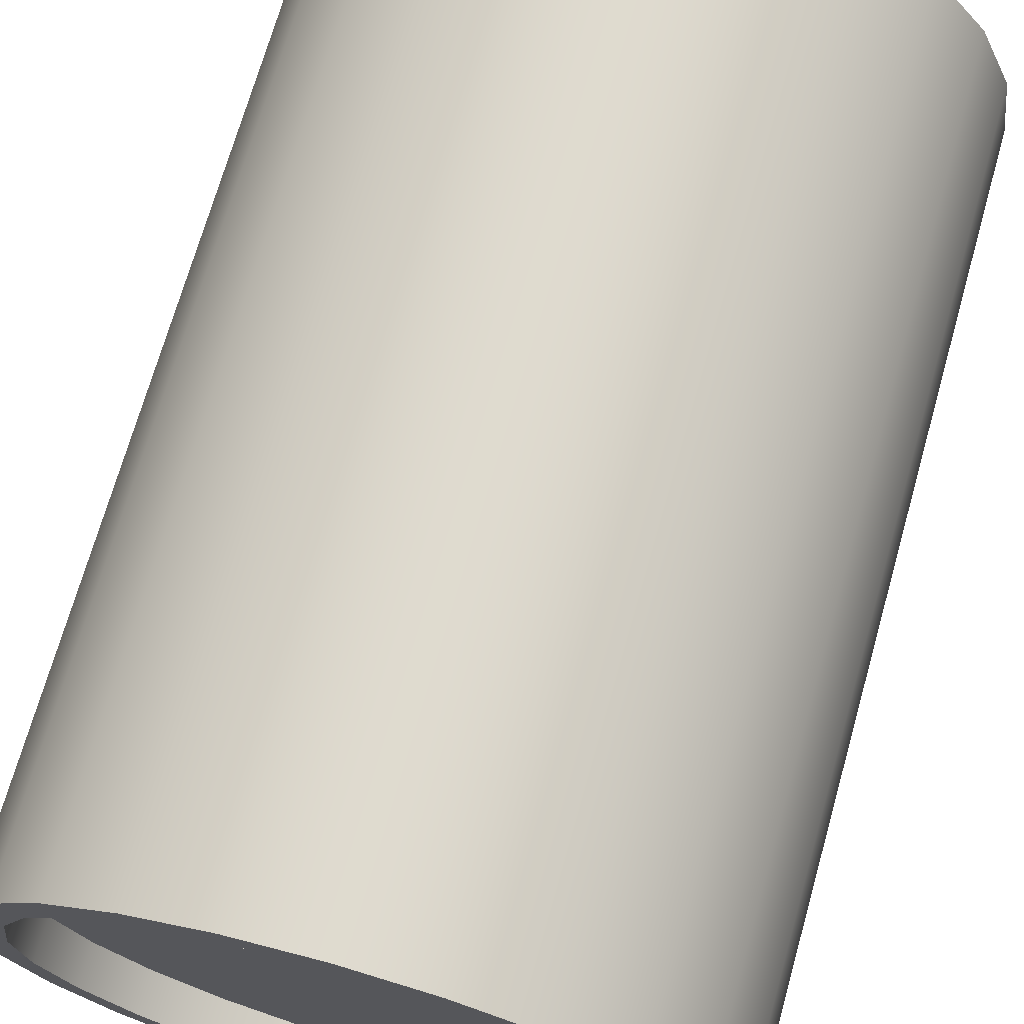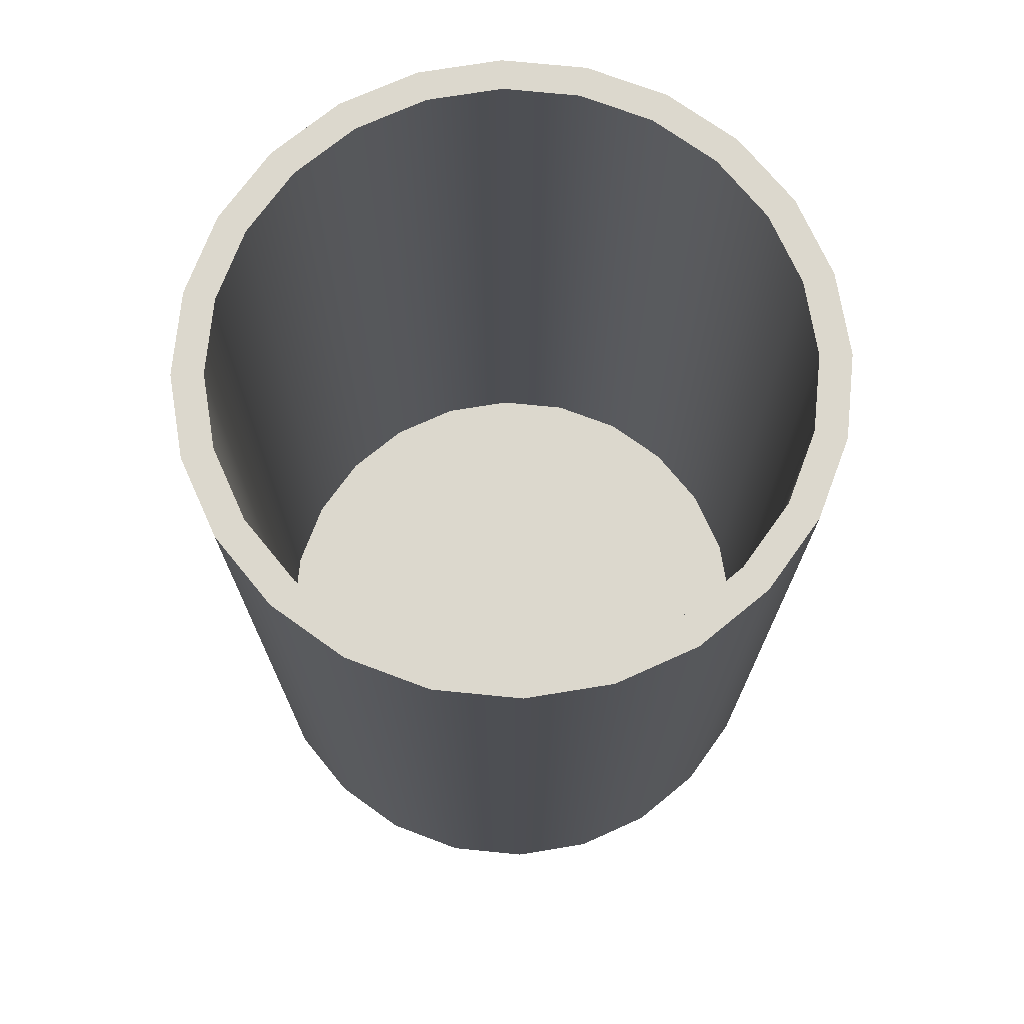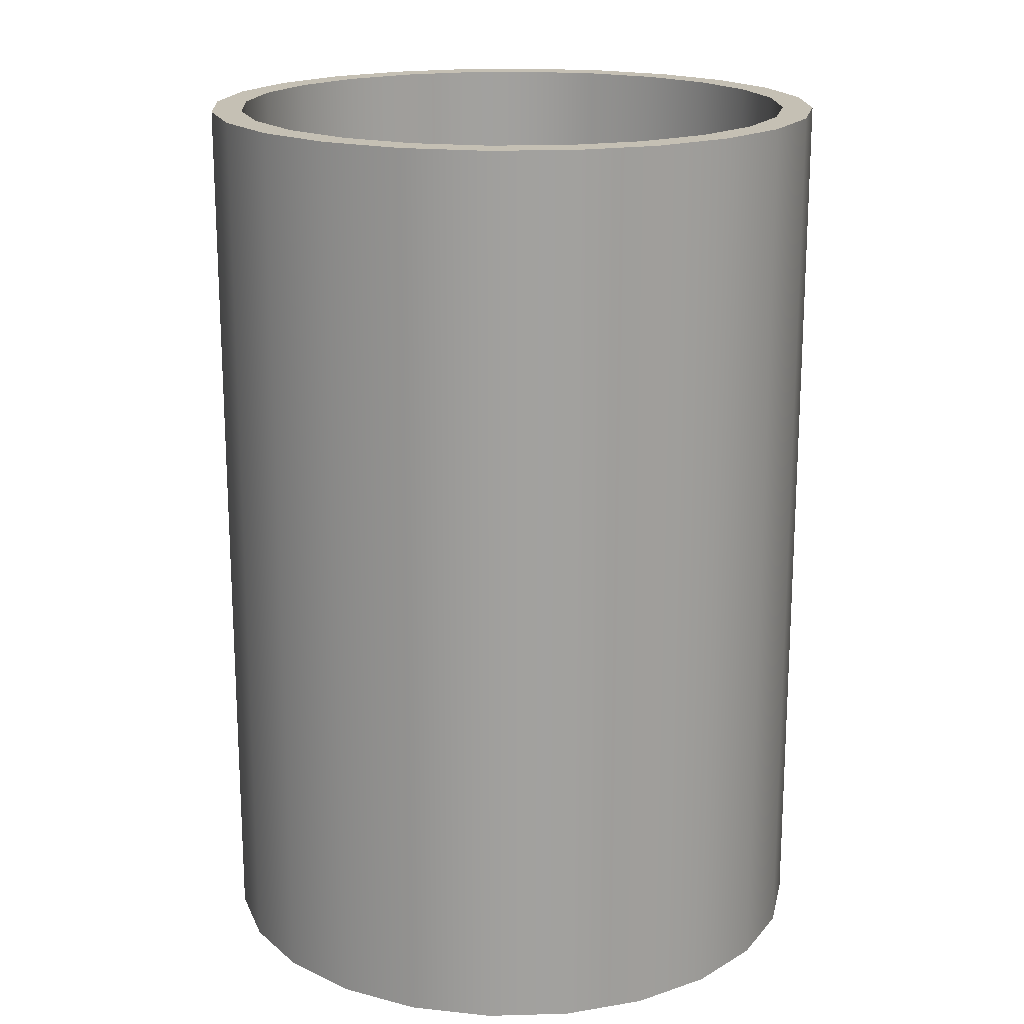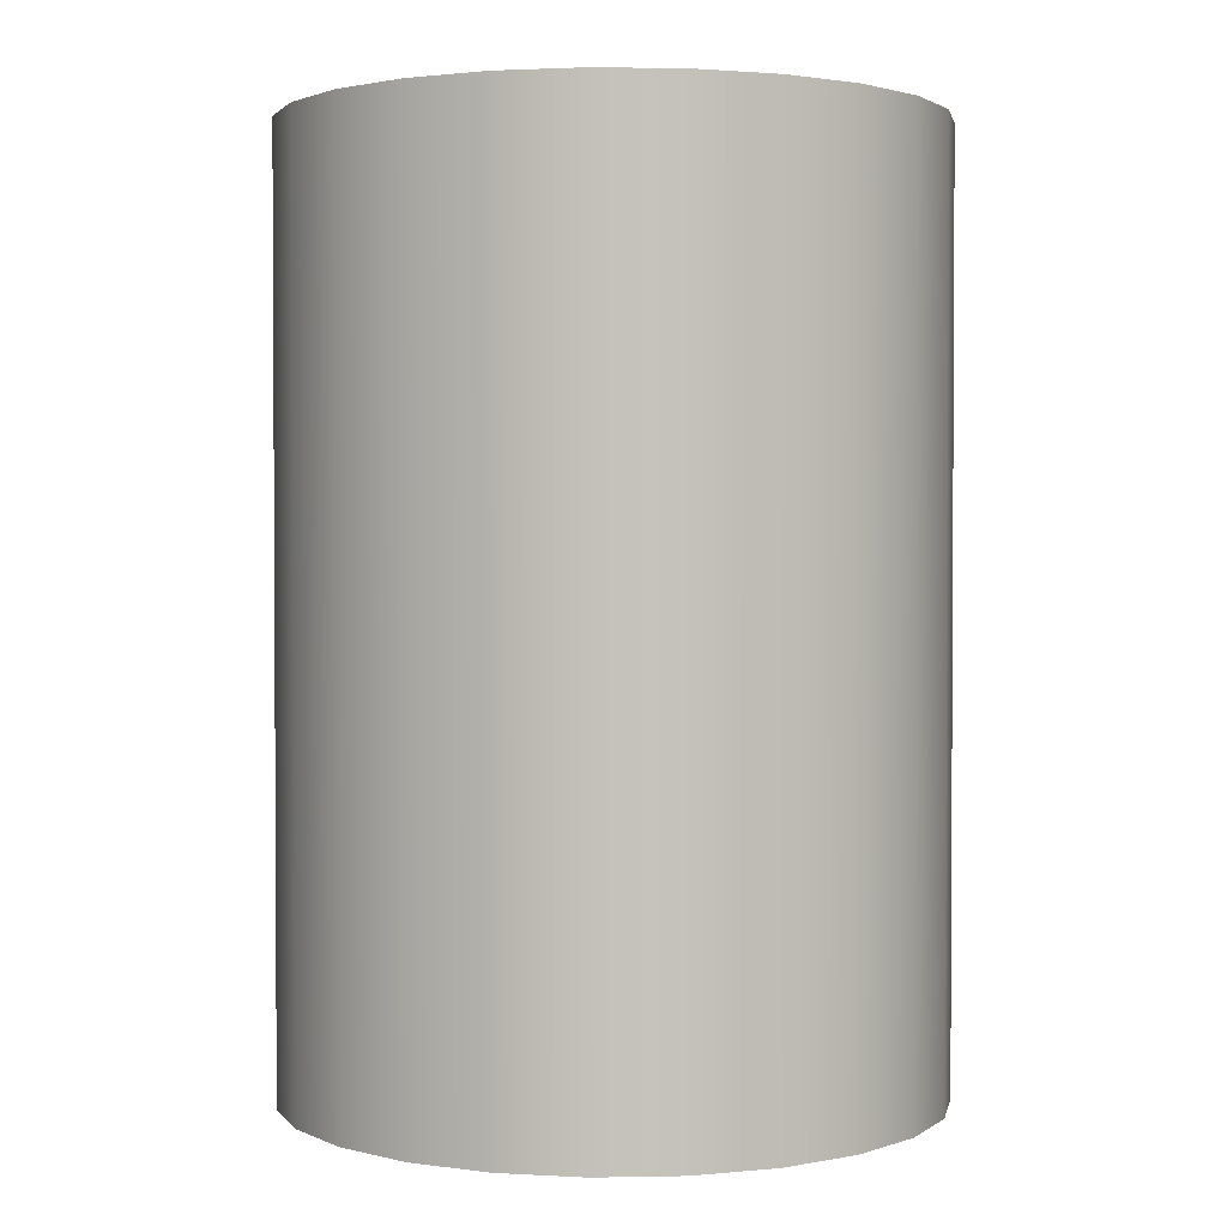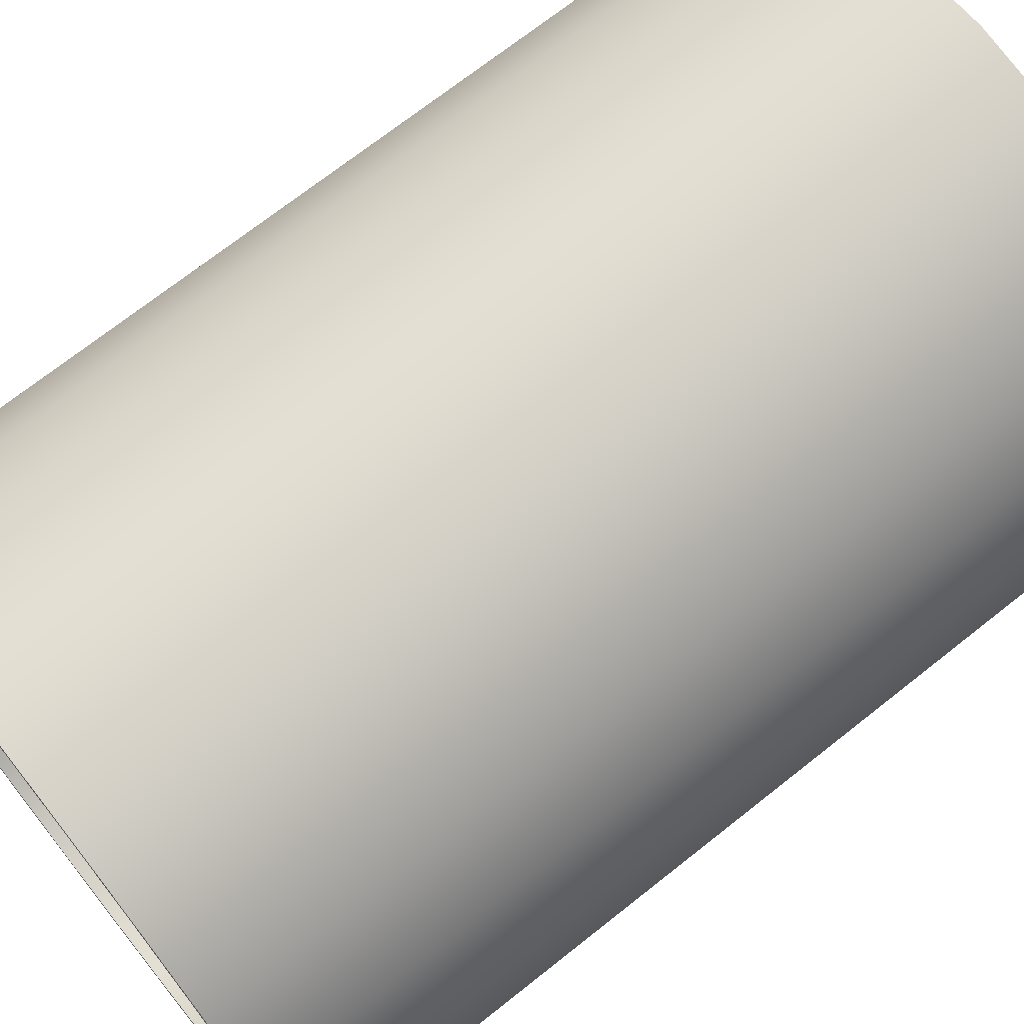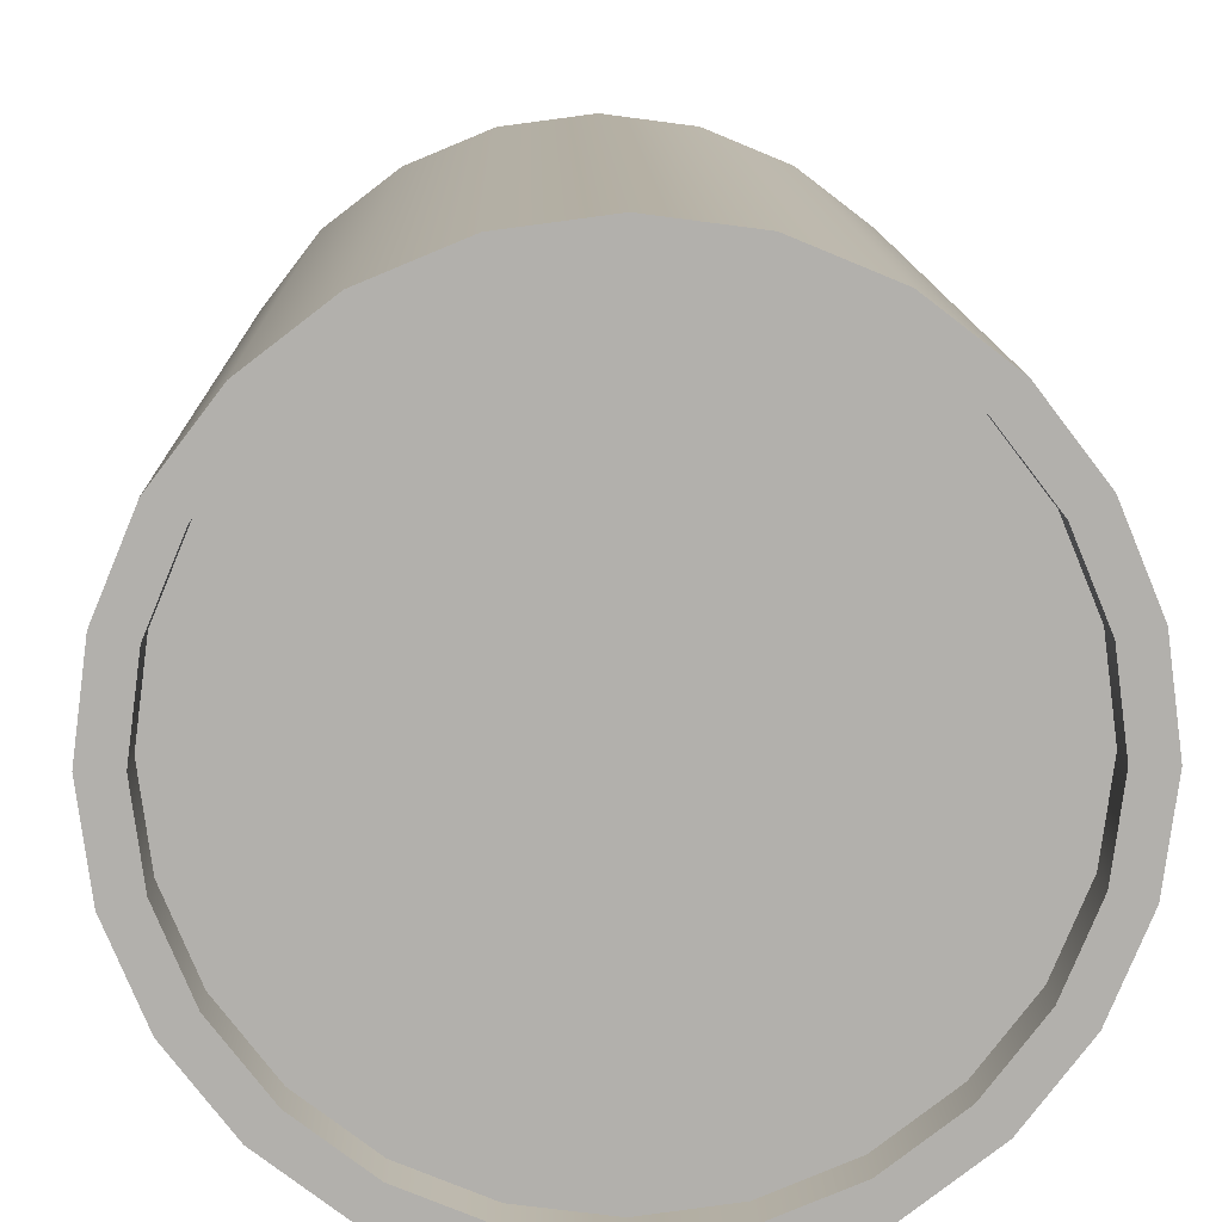
<metadata>
{"format":"obj","ext":"obj","renderer":"f3d","projection":"perspective","resolution":1024,"background":"white","views":[{"elev":70.5,"azim":15.8,"up":"+Z"},{"elev":72.5,"azim":-31.8,"up":"+Y"},{"elev":18.2,"azim":64.4,"up":"+Y"},{"elev":1.9,"azim":3.6,"up":"+Y"},{"elev":71.1,"azim":51.6,"up":"+Z"},{"elev":11.4,"azim":-1.3,"up":"+Z"}]}
</metadata>
<code>
v -0.2395 0.4215 0.06419
v -0.2395 0.4215 -0.06419
v -0.2479 0.4215 0
v -0.2147 0.4215 0.124
v -0.2479 -0.2913 0
v -0.2395 -0.2913 0.06419
v -0.2147 -0.2913 0.124
v -0.2237 0.4215 0
v -0.2395 -0.2913 -0.06419
v -0.1753 -0.2913 0.1753
v -0.2161 0.4215 0.0579
v -0.2147 0.4215 -0.124
v -0.1753 0.4215 0.1753
v -0.1937 0.4215 0.1119
v -0.2237 -0.2603 0
v -0.2161 0.4215 -0.0579
v -0.2147 -0.2913 -0.124
v -0.124 0.4215 0.2147
v -0.2161 -0.2603 0.0579
v -0.2161 -0.2603 -0.0579
v -0.1937 0.4215 -0.1119
v -0.1753 0.4215 -0.1753
v -0.124 -0.2913 0.2147
v -0.1582 0.4215 0.1582
v -0.1937 -0.2603 0.1119
v -0.1937 -0.2603 -0.1119
v -0.1753 -0.2913 -0.1753
v -0.06419 0.4215 0.2395
v -0.1119 0.4215 0.1937
v -0.1582 -0.2603 -0.1582
v -0.1582 0.4215 -0.1582
v -0.124 -0.2913 -0.2147
v -0.06419 -0.2913 0.2395
v -0.1119 -0.2603 0.1937
v -0.1582 -0.2603 0.1582
v -0.124 0.4215 -0.2147
v 2e-06 0.4215 0.248
v -0.05789 0.4215 0.2161
v -0.05789 -0.2603 0.2161
v -0.1119 0.4215 -0.1937
v -0.06419 -0.2913 -0.2395
v 2e-06 -0.2913 0.248
v -0.05789 -0.2603 -0.2161
v -0.1119 -0.2603 -0.1937
v -0.06419 0.4215 -0.2395
v 0.06416 0.4215 0.2395
v 2e-06 0.4215 0.2237
v 2e-06 -0.2603 0.2237
v 2e-06 -0.2603 -0.2237
v -0.05789 0.4215 -0.2161
v 2e-06 -0.2913 -0.248
v 0.06416 -0.2913 0.2395
v 2e-06 0.4215 -0.2237
v 2e-06 0.4215 -0.248
v 0.124 0.4215 0.2147
v 0.0579 0.4215 0.2161
v 0.0579 -0.2603 0.2161
v 0.0579 -0.2603 -0.2161
v 0.0579 0.4215 -0.2161
v 0.06416 -0.2913 -0.2395
v 0.124 -0.2913 0.2147
v 0.1119 0.4215 0.1937
v 0.06416 0.4215 -0.2395
v 0.1753 0.4215 0.1753
v 0.1582 0.4215 0.1582
v 0.1119 -0.2603 0.1937
v 0.1119 -0.2603 -0.1937
v 0.1119 0.4215 -0.1937
v 0.124 -0.2913 -0.2147
v 0.1753 -0.2913 0.1753
v 0.1582 -0.2603 0.1582
v 0.124 0.4215 -0.2147
v 0.2147 -0.2913 0.124
v 0.1937 0.4215 0.1119
v 0.1582 -0.2603 -0.1582
v 0.1582 0.4215 -0.1582
v 0.1753 -0.2913 -0.1753
v 0.2147 0.4215 0.124
v 0.1937 -0.2603 0.1119
v 0.1937 -0.2603 -0.1119
v 0.1753 0.4215 -0.1753
v 0.2395 -0.2913 0.06419
v 0.2161 0.4215 0.0579
v 0.2147 0.4215 -0.124
v 0.2395 0.4215 0.06419
v 0.2161 -0.2603 0.0579
v 0.2161 -0.2603 -0.0579
v 0.1937 0.4215 -0.1119
v 0.2147 -0.2913 -0.124
v 0.248 -0.2913 0
v 0.2237 0.4215 0
v 0.2395 0.4215 -0.06419
v 0.2161 0.4215 -0.0579
v 0.248 0.4215 0
v 0.2237 -0.2603 0
v 0.2395 -0.2913 -0.06419
v -0.1937 -0.2913 0.1119
v -0.2237 -0.2913 0
v -0.2161 -0.2913 0.0579
v -0.1582 -0.2913 0.1582
v -0.2161 -0.2913 -0.0579
v -0.1119 -0.2913 0.1937
v -0.1937 -0.2913 -0.1119
v -0.1582 -0.2913 -0.1582
v -0.05789 -0.2913 0.2161
v -0.1119 -0.2913 -0.1937
v 2e-06 -0.2913 0.2237
v -0.05789 -0.2913 -0.2161
v 2e-06 -0.2913 -0.2237
v 0.0579 -0.2913 -0.2161
v 0.0579 -0.2913 0.2161
v 0.1119 -0.2913 0.1937
v 0.1119 -0.2913 -0.1937
v 0.1582 -0.2913 0.1582
v 0.1582 -0.2913 -0.1582
v 0.1937 -0.2913 0.1119
v 0.2161 -0.2913 0.0579
v 0.1937 -0.2913 -0.1119
v 0.2237 -0.2913 0
v 0.2161 -0.2913 -0.0579
g mesh1_mesh1-geometry
f 1 2 3
f 2 1 4
f 3 2 1
f 4 1 2
f 2 5 3
f 3 5 2
f 3 6 1
f 1 6 3
f 1 7 4
f 4 7 1
f 2 4 8
f 8 4 2
f 5 2 9
f 9 2 5
f 6 3 5
f 5 3 6
f 7 1 6
f 6 1 7
f 10 4 7
f 7 4 10
f 8 4 11
f 11 4 8
f 8 12 2
f 2 12 8
f 12 9 2
f 2 9 12
f 4 10 13
f 13 10 4
f 11 4 14
f 14 4 11
f 11 15 8
f 8 15 11
f 12 8 16
f 16 8 12
f 9 12 17
f 17 12 9
f 10 18 13
f 13 18 10
f 14 4 13
f 13 4 14
f 14 19 11
f 11 19 14
f 15 11 19
f 19 11 15
f 20 8 15
f 15 8 20
f 8 20 16
f 16 20 8
f 12 16 21
f 21 16 12
f 22 17 12
f 12 17 22
f 18 10 23
f 23 10 18
f 24 13 18
f 18 13 24
f 14 13 24
f 24 13 14
f 19 14 25
f 25 14 19
f 20 19 15
f 15 19 20
f 26 16 20
f 20 16 26
f 16 26 21
f 21 26 16
f 12 21 22
f 22 21 12
f 17 22 27
f 27 22 17
f 23 28 18
f 18 28 23
f 24 18 29
f 29 18 24
f 24 25 14
f 14 25 24
f 19 26 25
f 25 26 19
f 19 20 26
f 26 20 19
f 30 21 26
f 26 21 30
f 22 21 31
f 31 21 22
f 22 32 27
f 27 32 22
f 28 23 33
f 33 23 28
f 29 18 28
f 28 18 29
f 34 24 29
f 29 24 34
f 25 24 35
f 35 24 25
f 25 30 35
f 35 30 25
f 25 26 30
f 30 26 25
f 21 30 31
f 31 30 21
f 22 31 36
f 36 31 22
f 32 22 36
f 36 22 32
f 33 37 28
f 28 37 33
f 29 28 38
f 38 28 29
f 24 34 35
f 35 34 24
f 29 39 34
f 34 39 29
f 35 30 34
f 34 30 35
f 30 40 31
f 31 40 30
f 36 31 40
f 40 31 36
f 36 41 32
f 32 41 36
f 37 33 42
f 42 33 37
f 38 28 37
f 37 28 38
f 39 29 38
f 38 29 39
f 34 43 39
f 39 43 34
f 34 30 44
f 44 30 34
f 40 30 44
f 44 30 40
f 36 40 45
f 45 40 36
f 41 36 45
f 45 36 41
f 42 46 37
f 37 46 42
f 38 37 47
f 47 37 38
f 38 48 39
f 39 48 38
f 34 44 43
f 43 44 34
f 39 43 49
f 49 43 39
f 44 50 40
f 40 50 44
f 45 40 50
f 50 40 45
f 45 51 41
f 41 51 45
f 46 42 52
f 52 42 46
f 47 37 46
f 46 37 47
f 48 38 47
f 47 38 48
f 39 49 48
f 48 49 39
f 50 44 43
f 43 44 50
f 53 43 49
f 49 43 53
f 45 50 54
f 54 50 45
f 51 45 54
f 54 45 51
f 52 55 46
f 46 55 52
f 47 46 56
f 56 46 47
f 47 57 48
f 48 57 47
f 48 49 58
f 58 49 48
f 43 53 50
f 50 53 43
f 49 59 53
f 53 59 49
f 54 50 53
f 53 50 54
f 54 60 51
f 51 60 54
f 55 52 61
f 61 52 55
f 62 46 55
f 55 46 62
f 56 46 62
f 62 46 56
f 57 47 56
f 56 47 57
f 48 58 57
f 57 58 48
f 59 49 58
f 58 49 59
f 54 53 59
f 59 53 54
f 60 54 63
f 63 54 60
f 61 64 55
f 55 64 61
f 62 55 65
f 65 55 62
f 66 56 62
f 62 56 66
f 56 66 57
f 57 66 56
f 57 58 67
f 67 58 57
f 58 68 59
f 59 68 58
f 54 59 63
f 63 59 54
f 63 69 60
f 60 69 63
f 64 61 70
f 70 61 64
f 65 55 64
f 64 55 65
f 71 62 65
f 65 62 71
f 62 71 66
f 66 71 62
f 57 67 66
f 66 67 57
f 68 58 67
f 67 58 68
f 63 59 68
f 68 59 63
f 69 63 72
f 72 63 69
f 73 64 70
f 70 64 73
f 65 64 74
f 74 64 65
f 74 71 65
f 65 71 74
f 66 75 71
f 71 75 66
f 66 67 75
f 75 67 66
f 67 76 68
f 68 76 67
f 63 68 72
f 72 68 63
f 72 77 69
f 69 77 72
f 64 73 78
f 78 73 64
f 74 64 78
f 78 64 74
f 71 74 79
f 79 74 71
f 71 75 80
f 80 75 71
f 76 67 75
f 75 67 76
f 72 68 76
f 76 68 72
f 77 72 81
f 81 72 77
f 82 78 73
f 73 78 82
f 74 78 83
f 83 78 74
f 83 79 74
f 74 79 83
f 71 80 79
f 79 80 71
f 80 76 75
f 75 76 80
f 72 76 81
f 81 76 72
f 84 77 81
f 81 77 84
f 78 82 85
f 85 82 78
f 83 78 85
f 85 78 83
f 79 83 86
f 86 83 79
f 79 80 87
f 87 80 79
f 76 80 88
f 88 80 76
f 81 76 88
f 88 76 81
f 77 84 89
f 89 84 77
f 81 88 84
f 84 88 81
f 90 85 82
f 82 85 90
f 83 85 91
f 91 85 83
f 91 86 83
f 83 86 91
f 79 87 86
f 86 87 79
f 87 88 80
f 80 88 87
f 92 89 84
f 84 89 92
f 84 88 93
f 93 88 84
f 85 90 94
f 94 90 85
f 91 85 92
f 92 85 91
f 86 91 95
f 95 91 86
f 86 87 95
f 95 87 86
f 88 87 93
f 93 87 88
f 89 92 96
f 96 92 89
f 84 93 92
f 92 93 84
f 96 94 90
f 90 94 96
f 92 85 94
f 94 85 92
f 92 93 91
f 91 93 92
f 93 95 91
f 91 95 93
f 95 93 87
f 87 93 95
f 94 96 92
f 92 96 94
g mesh1_mesh1-geometry
f 6 9 5
f 5 9 6
f 9 6 7
f 7 6 9
f 97 7 10
f 10 7 97
f 9 7 98
f 98 7 9
f 99 7 97
f 97 7 99
f 97 10 100
f 100 10 97
f 98 17 9
f 9 17 98
f 98 7 99
f 99 7 98
f 97 19 99
f 99 19 97
f 100 10 23
f 23 10 100
f 100 25 97
f 97 25 100
f 15 99 19
f 19 99 15
f 20 98 15
f 15 98 20
f 17 98 101
f 101 98 17
f 99 15 98
f 98 15 99
f 19 97 25
f 25 97 19
f 100 23 102
f 102 23 100
f 25 100 35
f 35 100 25
f 98 20 101
f 101 20 98
f 26 101 20
f 20 101 26
f 17 103 27
f 27 103 17
f 17 101 103
f 103 101 17
f 102 23 33
f 33 23 102
f 34 100 102
f 102 100 34
f 100 34 35
f 35 34 100
f 101 26 103
f 103 26 101
f 30 103 26
f 26 103 30
f 27 104 32
f 32 104 27
f 27 103 104
f 104 103 27
f 102 33 105
f 105 33 102
f 102 39 34
f 34 39 102
f 103 30 104
f 104 30 103
f 32 104 106
f 106 104 32
f 105 33 42
f 42 33 105
f 39 102 105
f 105 102 39
f 30 106 104
f 104 106 30
f 32 106 41
f 41 106 32
f 105 42 107
f 107 42 105
f 105 48 39
f 39 48 105
f 106 30 44
f 44 30 106
f 41 106 108
f 108 106 41
f 108 44 43
f 43 44 108
f 109 43 49
f 49 43 109
f 107 42 52
f 52 42 107
f 48 105 107
f 107 105 48
f 44 108 106
f 106 108 44
f 41 108 51
f 51 108 41
f 43 109 108
f 108 109 43
f 49 110 109
f 109 110 49
f 107 52 111
f 111 52 107
f 107 57 48
f 48 57 107
f 51 108 109
f 109 108 51
f 110 49 58
f 58 49 110
f 51 109 110
f 110 109 51
f 111 52 112
f 112 52 111
f 57 107 111
f 111 107 57
f 51 110 60
f 60 110 51
f 112 52 61
f 61 52 112
f 58 113 110
f 110 113 58
f 66 111 112
f 112 111 66
f 111 66 57
f 57 66 111
f 60 110 113
f 113 110 60
f 112 61 114
f 114 61 112
f 113 58 67
f 67 58 113
f 112 71 66
f 66 71 112
f 60 113 69
f 69 113 60
f 114 61 70
f 70 61 114
f 71 112 114
f 114 112 71
f 67 115 113
f 113 115 67
f 69 113 115
f 115 113 69
f 114 70 116
f 116 70 114
f 116 71 114
f 114 71 116
f 116 70 73
f 73 70 116
f 115 67 75
f 75 67 115
f 69 115 77
f 77 115 69
f 71 116 79
f 79 116 71
f 116 73 117
f 117 73 116
f 80 115 75
f 75 115 80
f 77 115 118
f 118 115 77
f 117 79 116
f 116 79 117
f 117 73 82
f 82 73 117
f 115 80 118
f 118 80 115
f 77 118 89
f 89 118 77
f 79 117 86
f 86 117 79
f 117 82 119
f 119 82 117
f 87 118 80
f 80 118 87
f 89 118 120
f 120 118 89
f 119 86 117
f 117 86 119
f 96 82 90
f 90 82 96
f 119 82 96
f 96 82 119
f 118 87 120
f 120 87 118
f 89 120 96
f 96 120 89
f 86 119 95
f 95 119 86
f 96 120 119
f 119 120 96
f 95 120 87
f 87 120 95
f 120 95 119
f 119 95 120
g mesh2_mesh2-geometry
l 103 101
l 104 103
l 101 98
l 106 104
l 98 99
l 108 106
l 99 97
l 109 108
l 97 100
l 110 109
l 100 102
l 113 110
l 102 105
l 115 113
l 105 107
l 118 115
l 107 111
l 120 118
l 111 112
l 119 120
l 112 114
l 117 119
l 114 116
l 116 117

</code>
